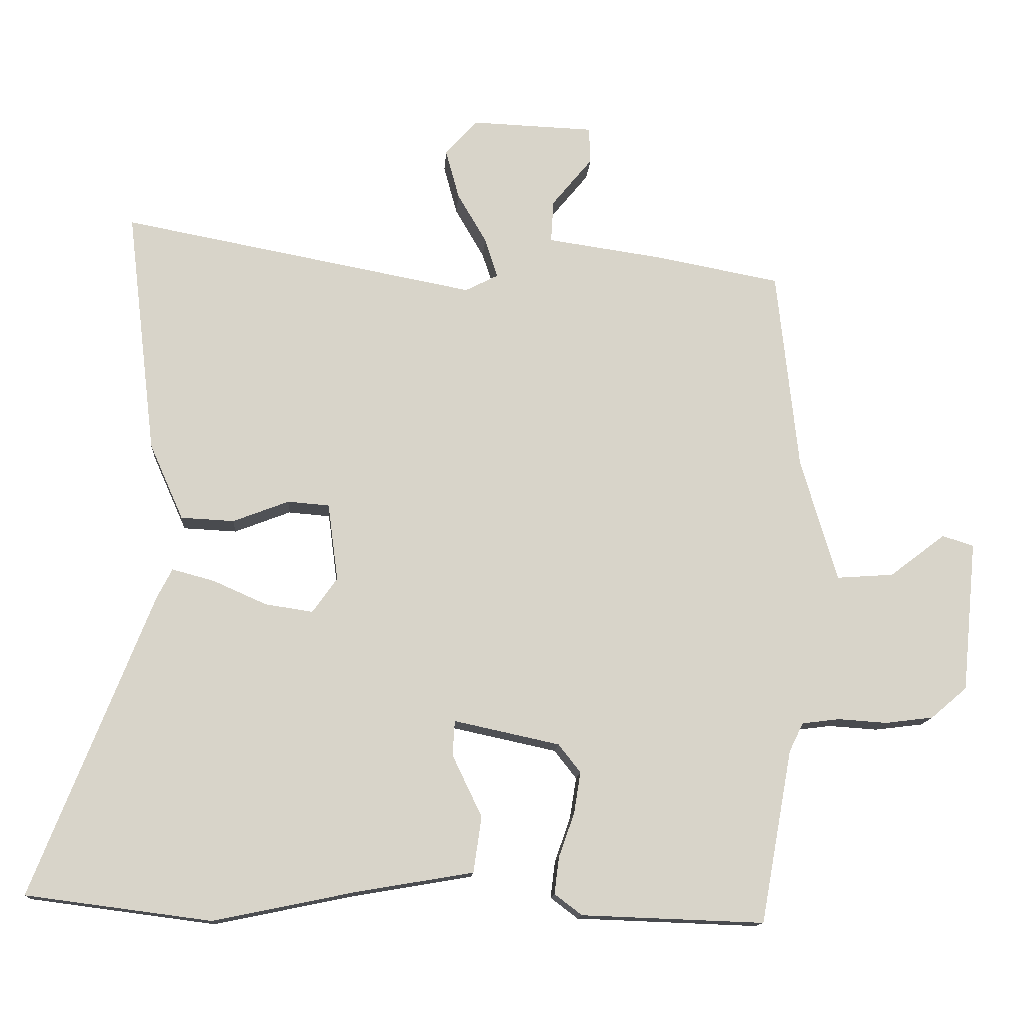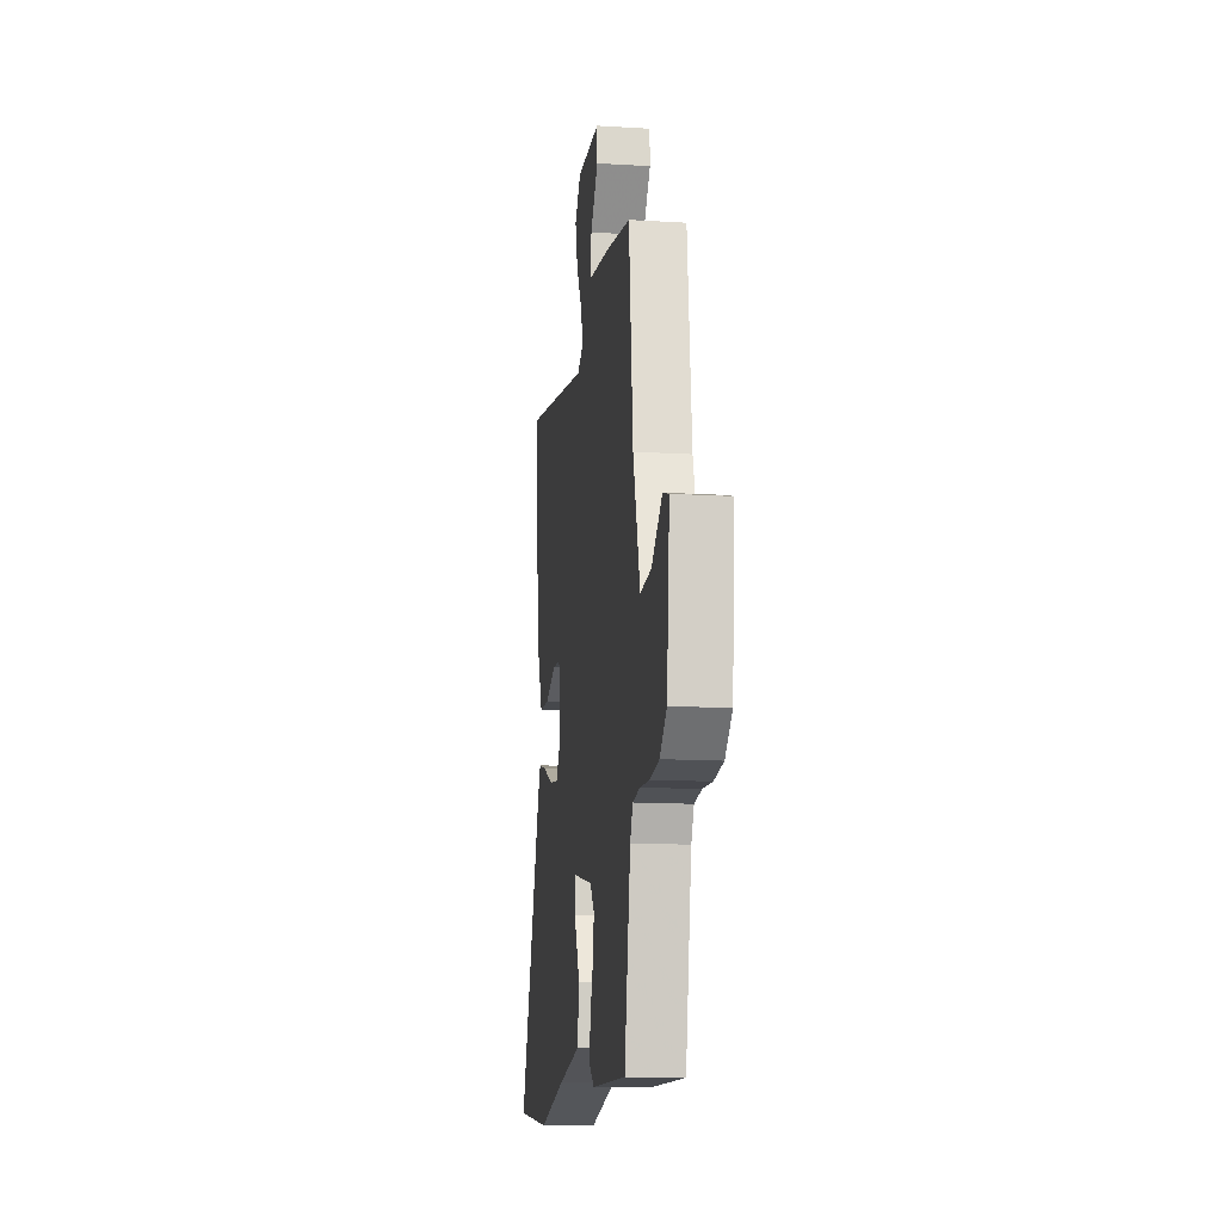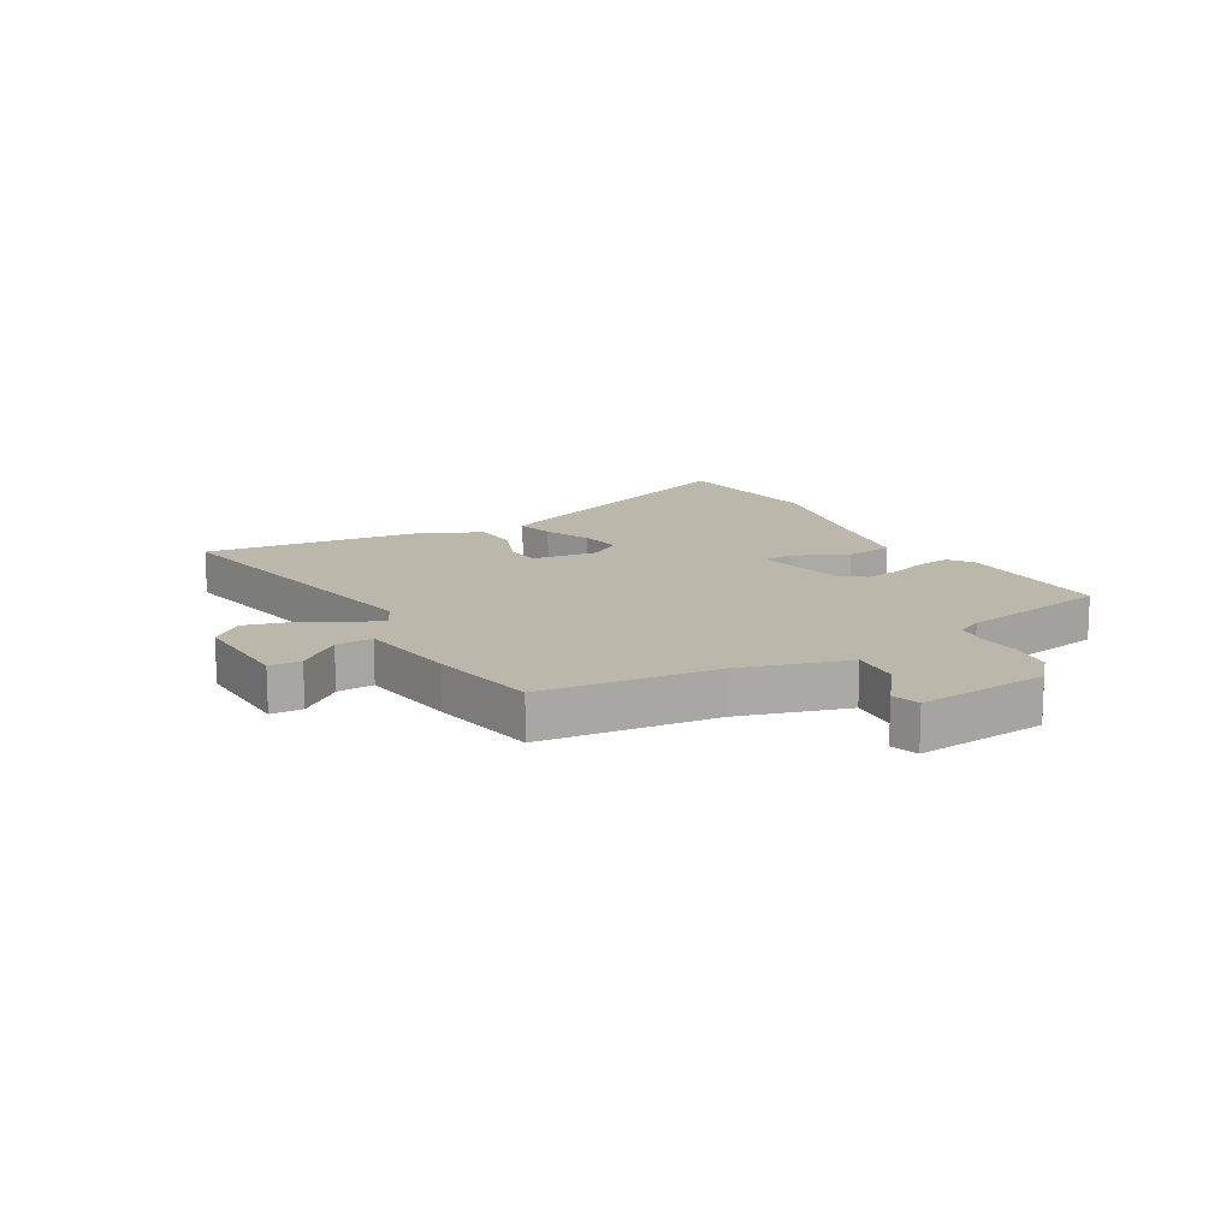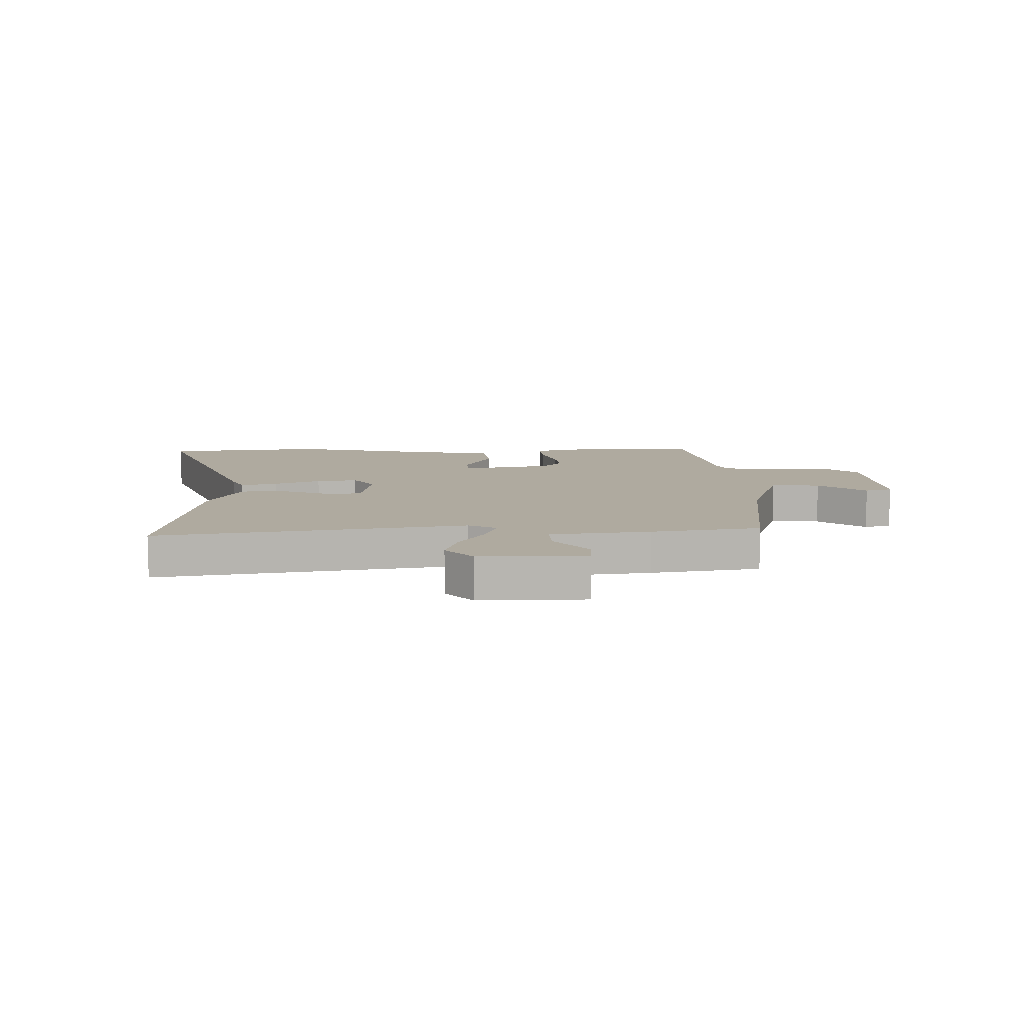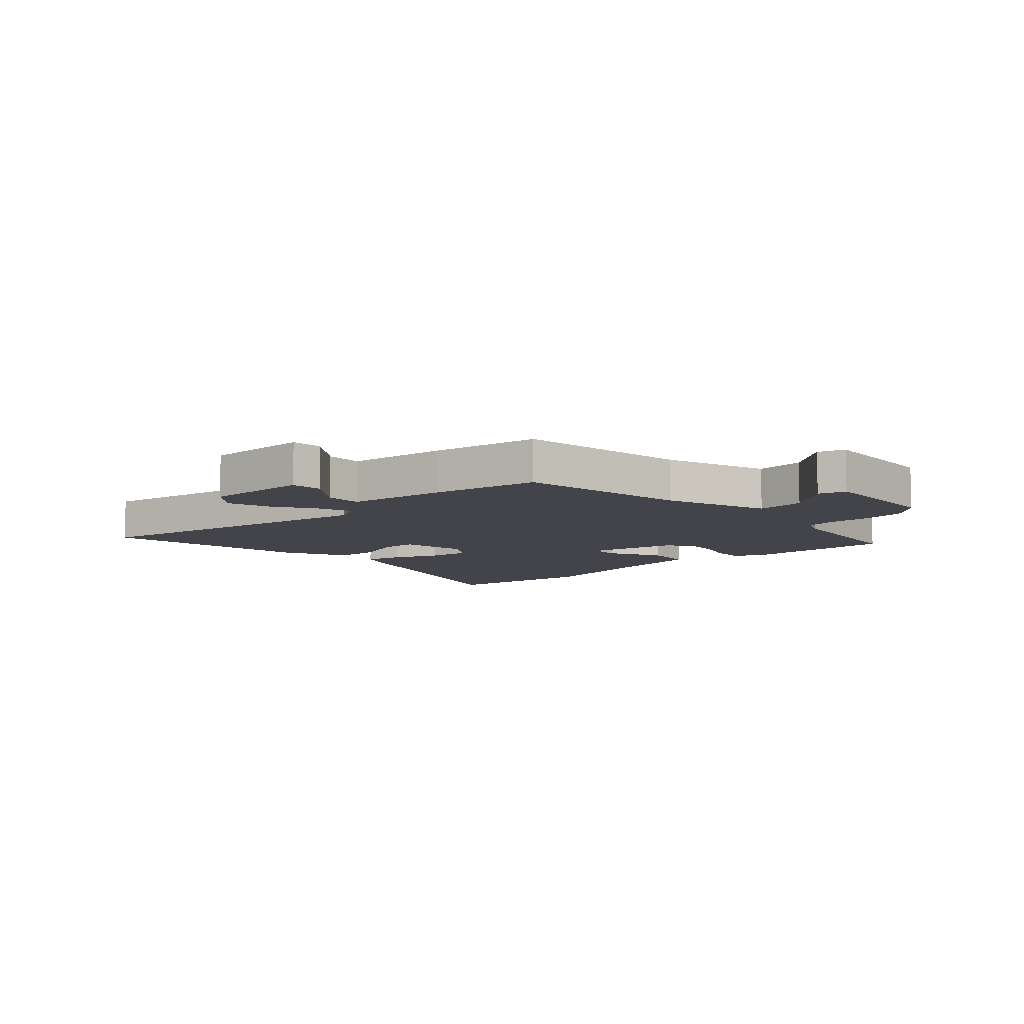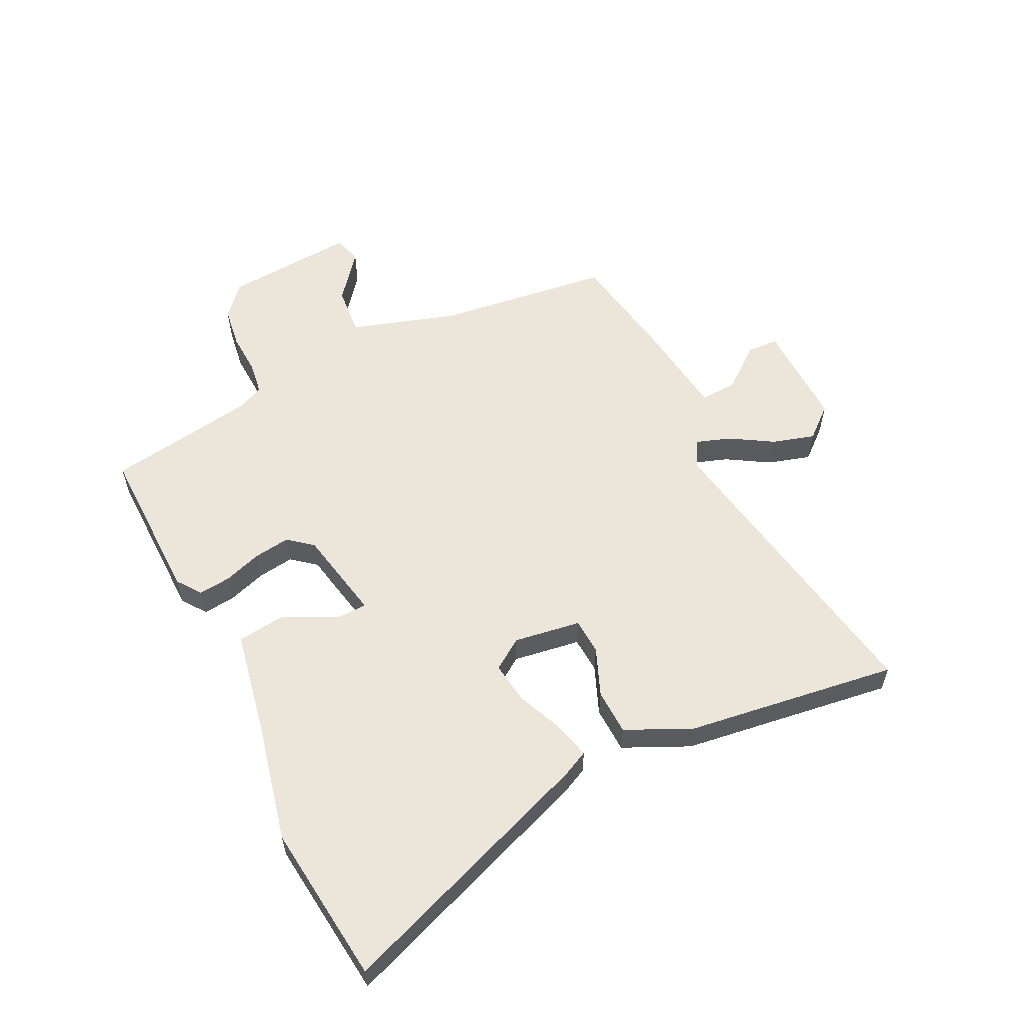
<metadata>
{"format":"obj","ext":"obj","renderer":"f3d","projection":"perspective","resolution":1024,"background":"white","views":[{"elev":-13.7,"azim":-3.9,"up":"+Z"},{"elev":-14.0,"azim":82.3,"up":"+Z"},{"elev":14.3,"azim":60.3,"up":"+Y"},{"elev":9.4,"azim":-0.1,"up":"+Y"},{"elev":-8.4,"azim":44.4,"up":"+Y"},{"elev":57.2,"azim":-115.1,"up":"+Y"}]}
</metadata>
<code>
v -0.364 0.07 -0.518
v -0.638 0.07 -0.482
v -0.461 0.07 -0.033
v -0.439 0.07 0.01
v -0.376 0.07 -0.007
v -0.297 0.07 -0.042
v -0.226 0.07 -0.053
v -0.189 0.07 -0.001
v -0.204 0.07 0.114
v -0.266 0.07 0.119
v -0.349 0.07 0.087
v -0.428 0.07 0.091
v -0.478 0.07 0.204
v -0.521 0.07 0.568
v 0.006 0.07 0.468
v 0.055 0.07 0.493
v 0.036 0.07 0.552
v -0.007 0.07 0.626
v -0.027 0.07 0.699
v 0.02 0.07 0.752
v 0.203 0.07 0.745
v 0.205 0.07 0.691
v 0.145 0.07 0.618
v 0.141 0.07 0.555
v 0.313 0.07 0.53
v 0.499 0.07 0.495
v 0.531 0.07 0.195
v 0.585 0.07 0.012
v 0.67 0.07 0.018
v 0.753 0.07 0.081
v 0.8 0.07 0.066
v 0.778 0.07 -0.159
v 0.724 0.07 -0.205
v 0.652 0.07 -0.214
v 0.579 0.07 -0.209
v 0.523 0.07 -0.216
v 0.502 0.07 -0.259
v 0.455 0.07 -0.517
v 0.183 0.07 -0.507
v 0.142 0.07 -0.476
v 0.149 0.07 -0.421
v 0.172 0.07 -0.356
v 0.182 0.07 -0.294
v 0.149 0.07 -0.252
v -0.008 0.07 -0.218
v -0.011 0.07 -0.27
v 0.033 0.07 -0.362
v 0.021 0.07 -0.445
v -0.155 0.07 -0.475
v -0.364 0 -0.518
v -0.638 0 -0.482
v -0.461 0 -0.033
v -0.439 0 0.01
v -0.376 0 -0.007
v -0.297 0 -0.042
v -0.226 0 -0.053
v -0.189 0 -0.001
v -0.204 0 0.114
v -0.266 0 0.119
v -0.349 0 0.087
v -0.428 0 0.091
v -0.478 0 0.204
v -0.521 0 0.568
v 0.006 0 0.468
v 0.055 0 0.493
v 0.036 0 0.552
v -0.007 0 0.626
v -0.027 0 0.699
v 0.02 0 0.752
v 0.203 0 0.745
v 0.205 0 0.691
v 0.145 0 0.618
v 0.141 0 0.555
v 0.313 0 0.53
v 0.499 0 0.495
v 0.531 0 0.195
v 0.585 0 0.012
v 0.67 0 0.018
v 0.753 0 0.081
v 0.8 0 0.066
v 0.778 0 -0.159
v 0.724 0 -0.205
v 0.652 0 -0.214
v 0.579 0 -0.209
v 0.523 0 -0.216
v 0.502 0 -0.259
v 0.455 0 -0.517
v 0.183 0 -0.507
v 0.142 0 -0.476
v 0.149 0 -0.421
v 0.172 0 -0.356
v 0.182 0 -0.294
v 0.149 0 -0.252
v -0.008 0 -0.218
v -0.011 0 -0.27
v 0.033 0 -0.362
v 0.021 0 -0.445
v -0.155 0 -0.475
f 46 47 48 49
f 45 46 49 1
f 39 40 41 42
f 37 38 39 42
f 36 37 42 43
f 32 33 34 35
f 32 35 36
f 29 30 31 32
f 28 29 32 36
f 27 28 36 43
f 24 25 26 27
f 20 21 22 23
f 20 23 24
f 17 18 19 20
f 16 17 20 24
f 12 13 14 15
f 10 11 12 15
f 9 10 15 16
f 8 9 16 24
f 3 4 5 6
f 3 6 7
f 45 1 2 3
f 44 45 3 7
f 27 43 44
f 8 24 27 44
f 7 8 44
f 98 97 96 95
f 50 98 95 94
f 91 90 89 88
f 91 88 87 86
f 92 91 86 85
f 84 83 82 81
f 85 84 81
f 81 80 79 78
f 85 81 78 77
f 92 85 77 76
f 76 75 74 73
f 72 71 70 69
f 73 72 69
f 69 68 67 66
f 73 69 66 65
f 64 63 62 61
f 64 61 60 59
f 65 64 59 58
f 73 65 58 57
f 55 54 53 52
f 56 55 52
f 52 51 50 94
f 56 52 94 93
f 93 92 76
f 93 76 73 57
f 93 57 56
f 1 50 51 2
f 2 51 52 3
f 3 52 53 4
f 4 53 54 5
f 5 54 55 6
f 6 55 56 7
f 7 56 57 8
f 8 57 58 9
f 9 58 59 10
f 10 59 60 11
f 11 60 61 12
f 12 61 62 13
f 13 62 63 14
f 14 63 64 15
f 15 64 65 16
f 16 65 66 17
f 17 66 67 18
f 18 67 68 19
f 19 68 69 20
f 20 69 70 21
f 21 70 71 22
f 22 71 72 23
f 23 72 73 24
f 24 73 74 25
f 25 74 75 26
f 26 75 76 27
f 27 76 77 28
f 28 77 78 29
f 29 78 79 30
f 30 79 80 31
f 31 80 81 32
f 32 81 82 33
f 33 82 83 34
f 34 83 84 35
f 35 84 85 36
f 36 85 86 37
f 37 86 87 38
f 38 87 88 39
f 39 88 89 40
f 40 89 90 41
f 41 90 91 42
f 42 91 92 43
f 43 92 93 44
f 44 93 94 45
f 45 94 95 46
f 46 95 96 47
f 47 96 97 48
f 48 97 98 49
f 49 98 50 1

</code>
